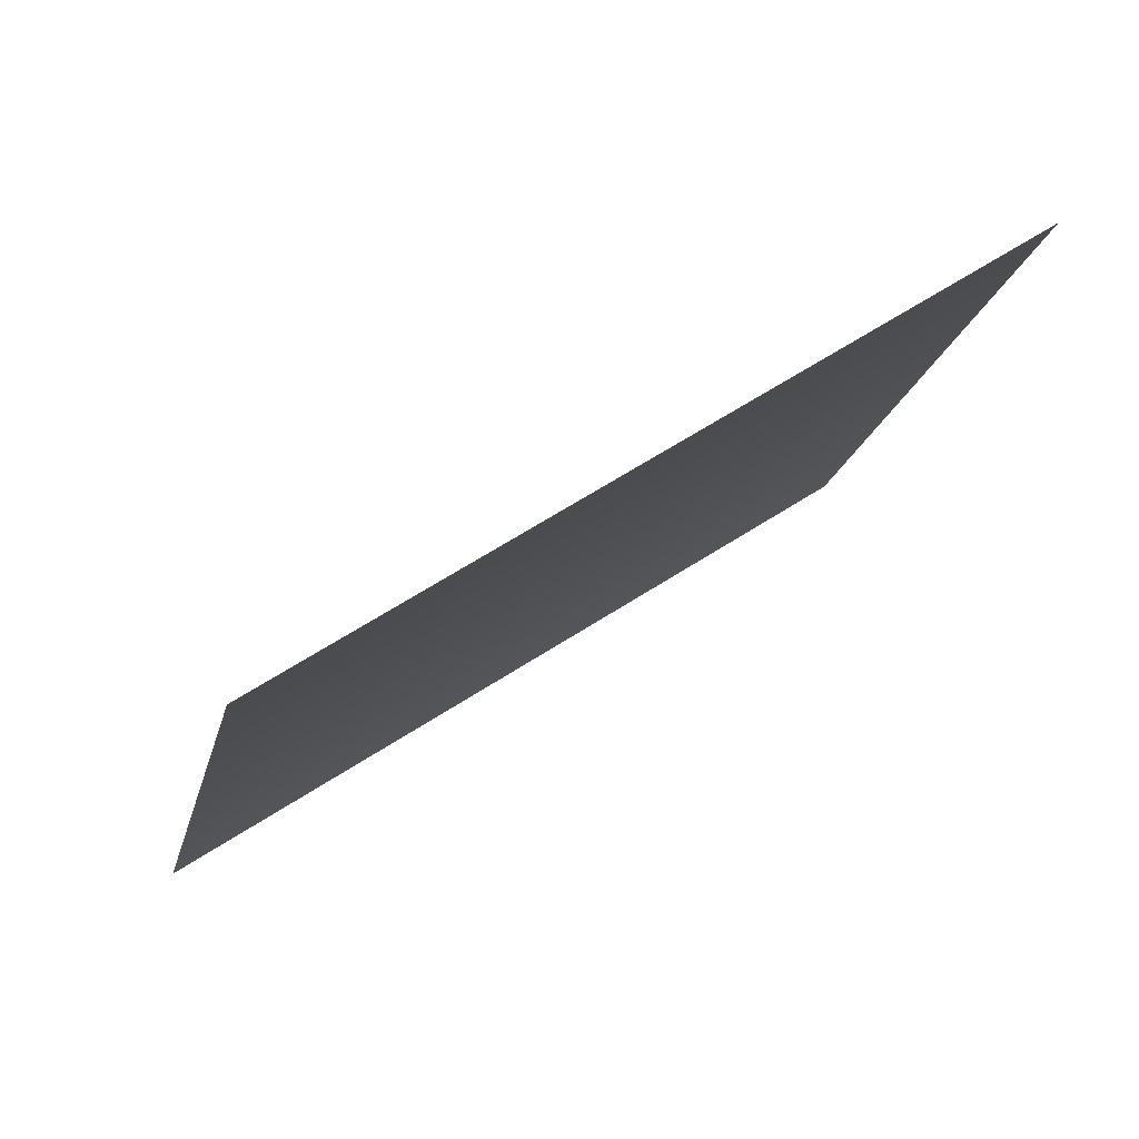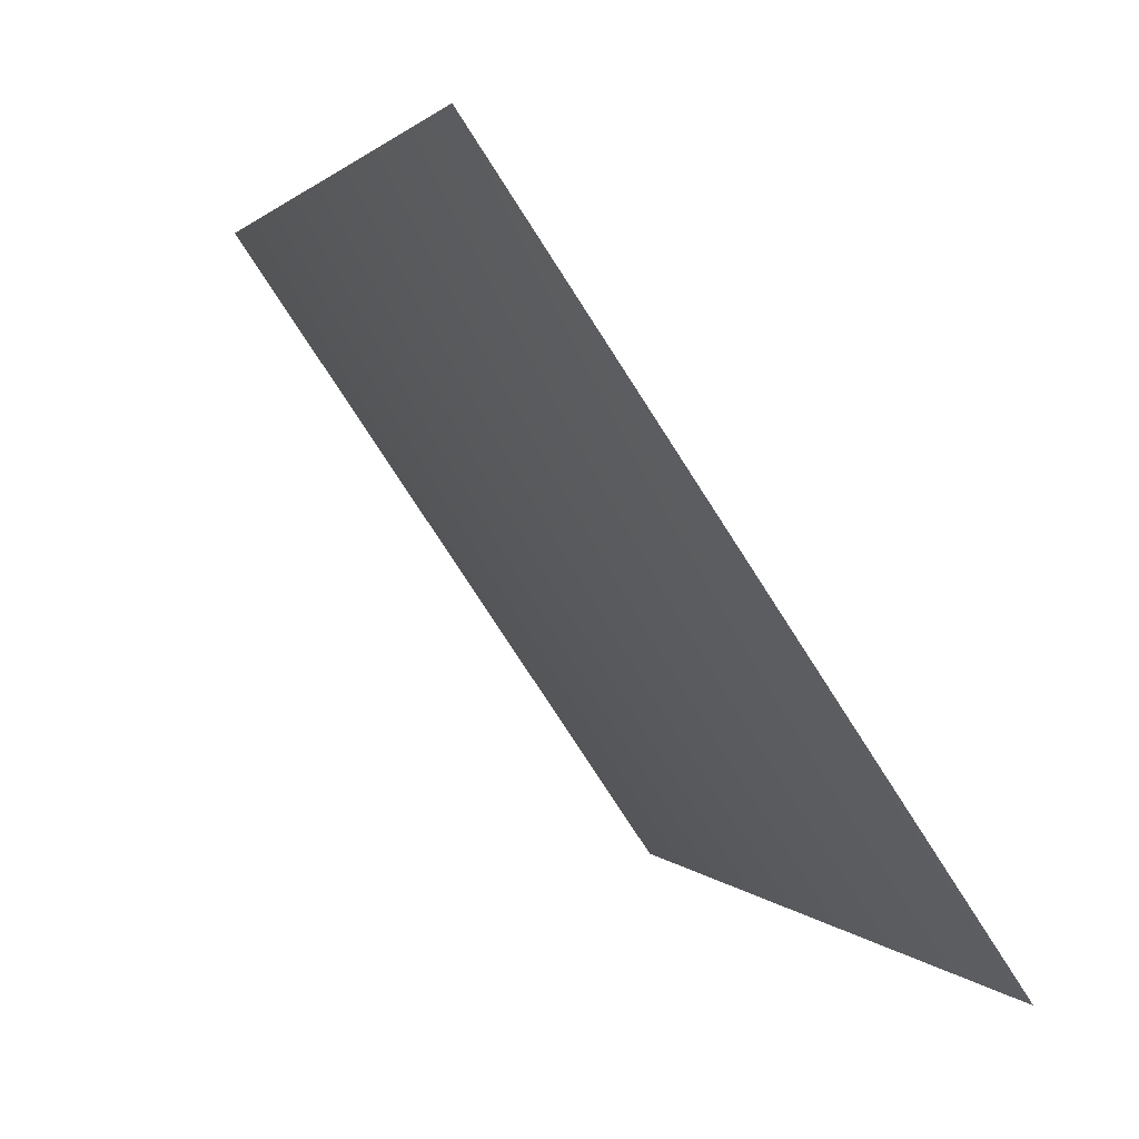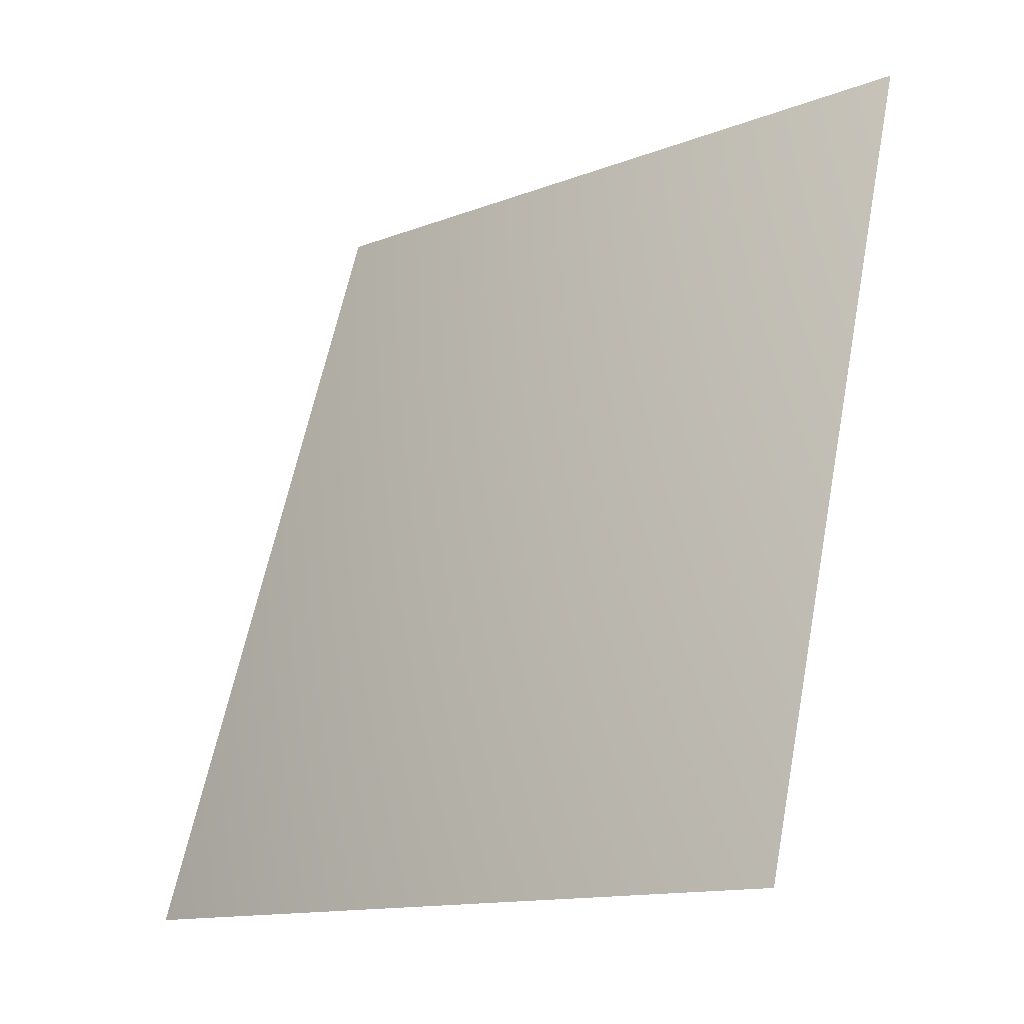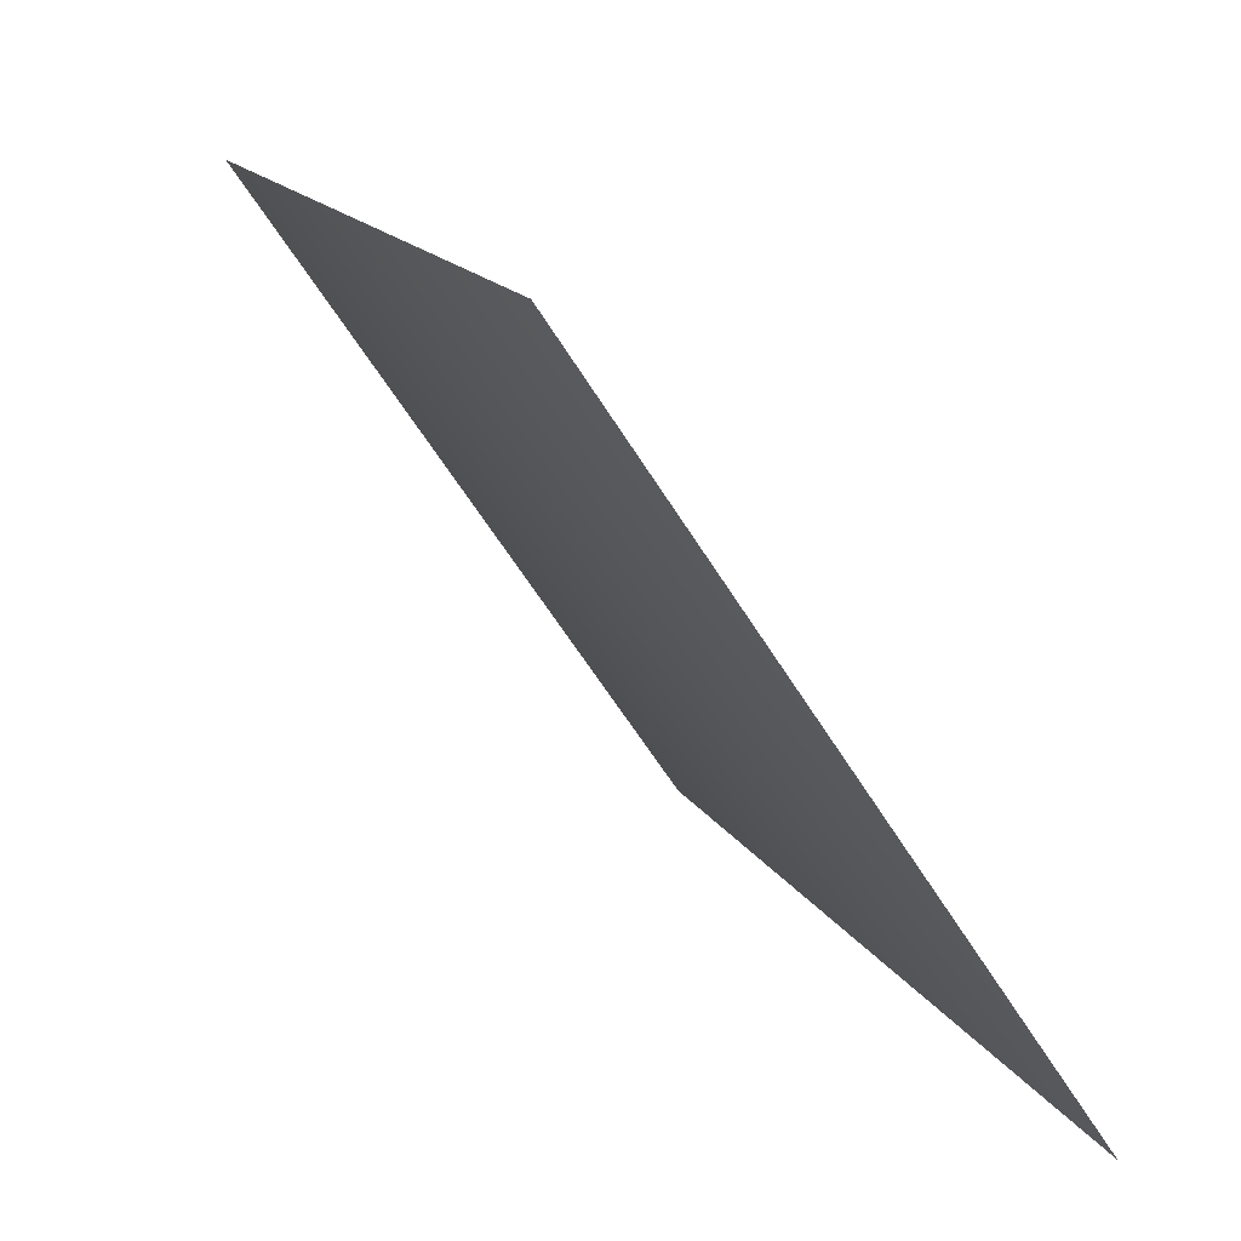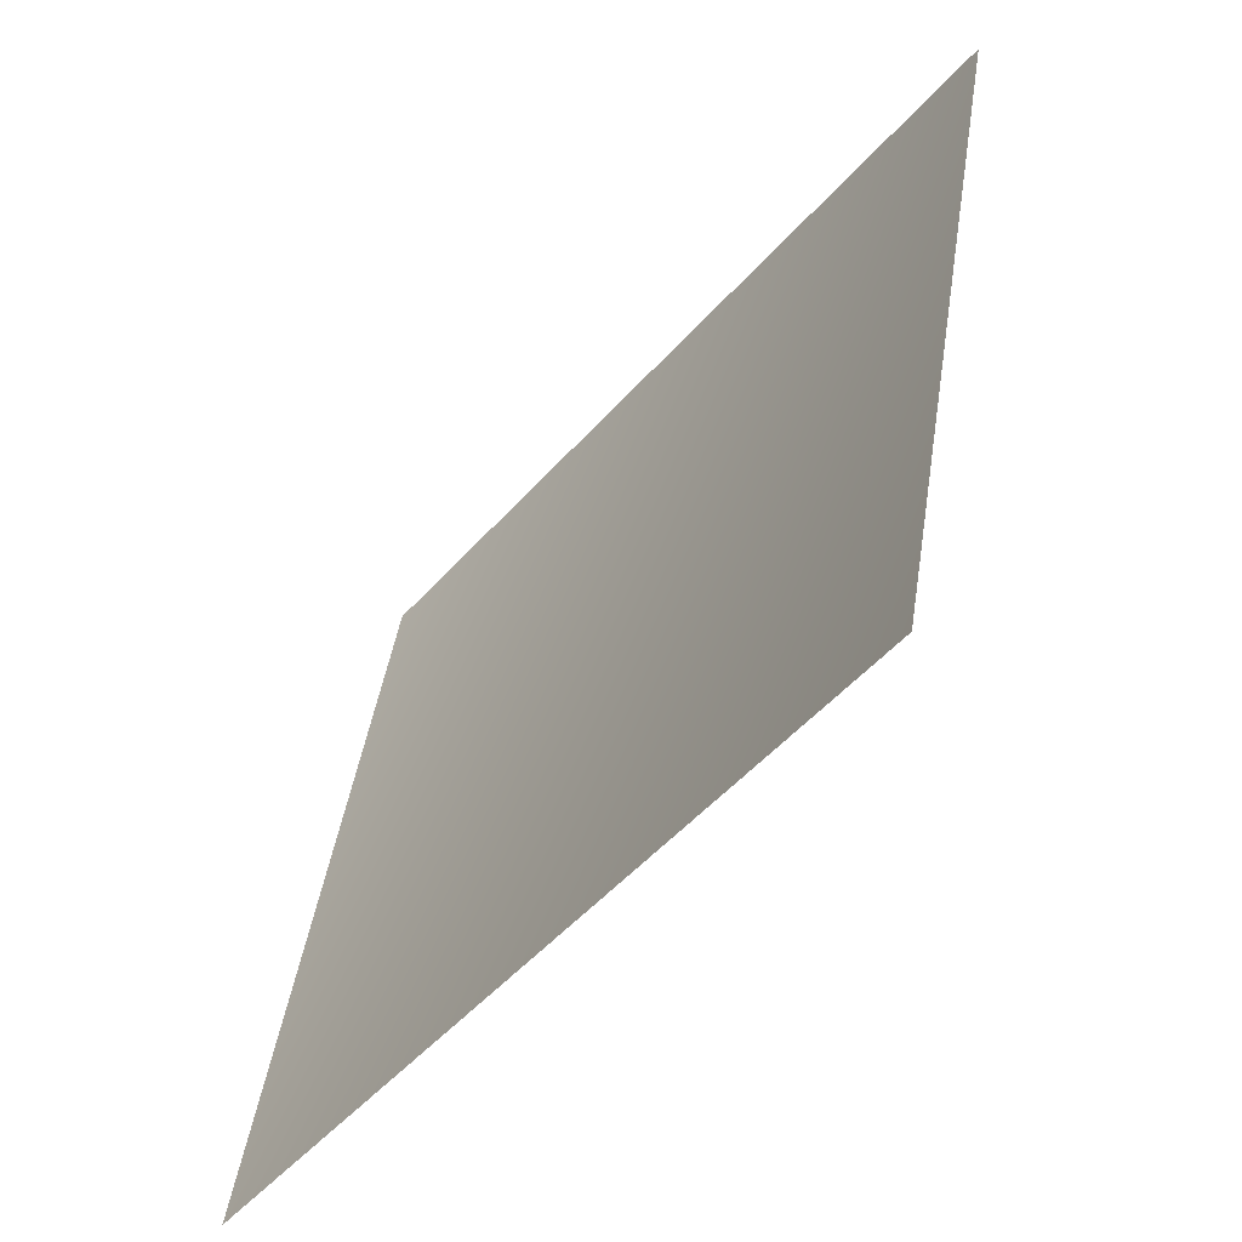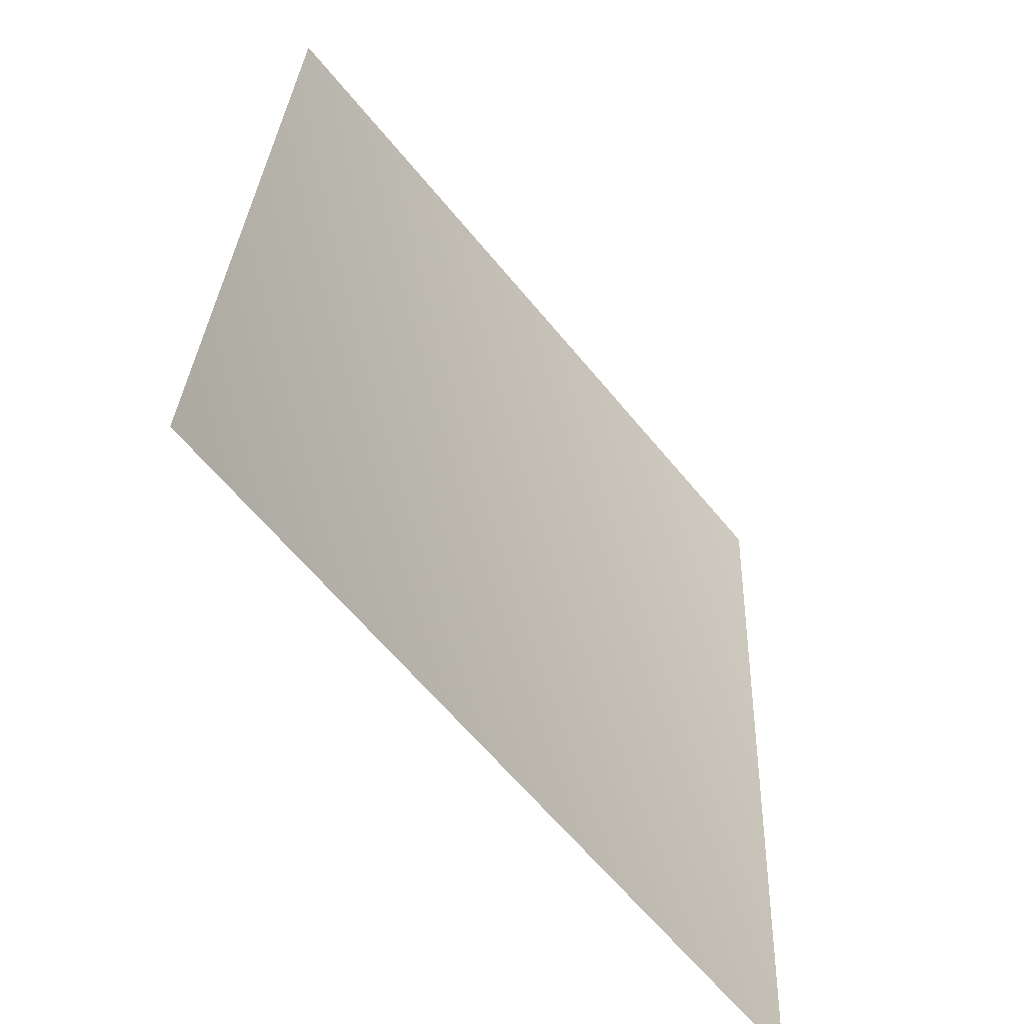
<metadata>
{"format":"obj","ext":"obj","renderer":"f3d","projection":"perspective","resolution":1024,"background":"white","views":[{"elev":61.9,"azim":17.0,"up":"+Y"},{"elev":-9.7,"azim":-31.7,"up":"+Z"},{"elev":-12.0,"azim":-85.2,"up":"+Y"},{"elev":4.9,"azim":-34.7,"up":"+Z"},{"elev":45.8,"azim":174.1,"up":"+Z"},{"elev":21.3,"azim":-10.6,"up":"+Z"}]}
</metadata>
<code>
v -6681 1598 -4464
v -5681 1598 -5681
v -5352 3135 -5352
v -6293 3135 -4205
f 1 2 3
f 1 3 4

</code>
